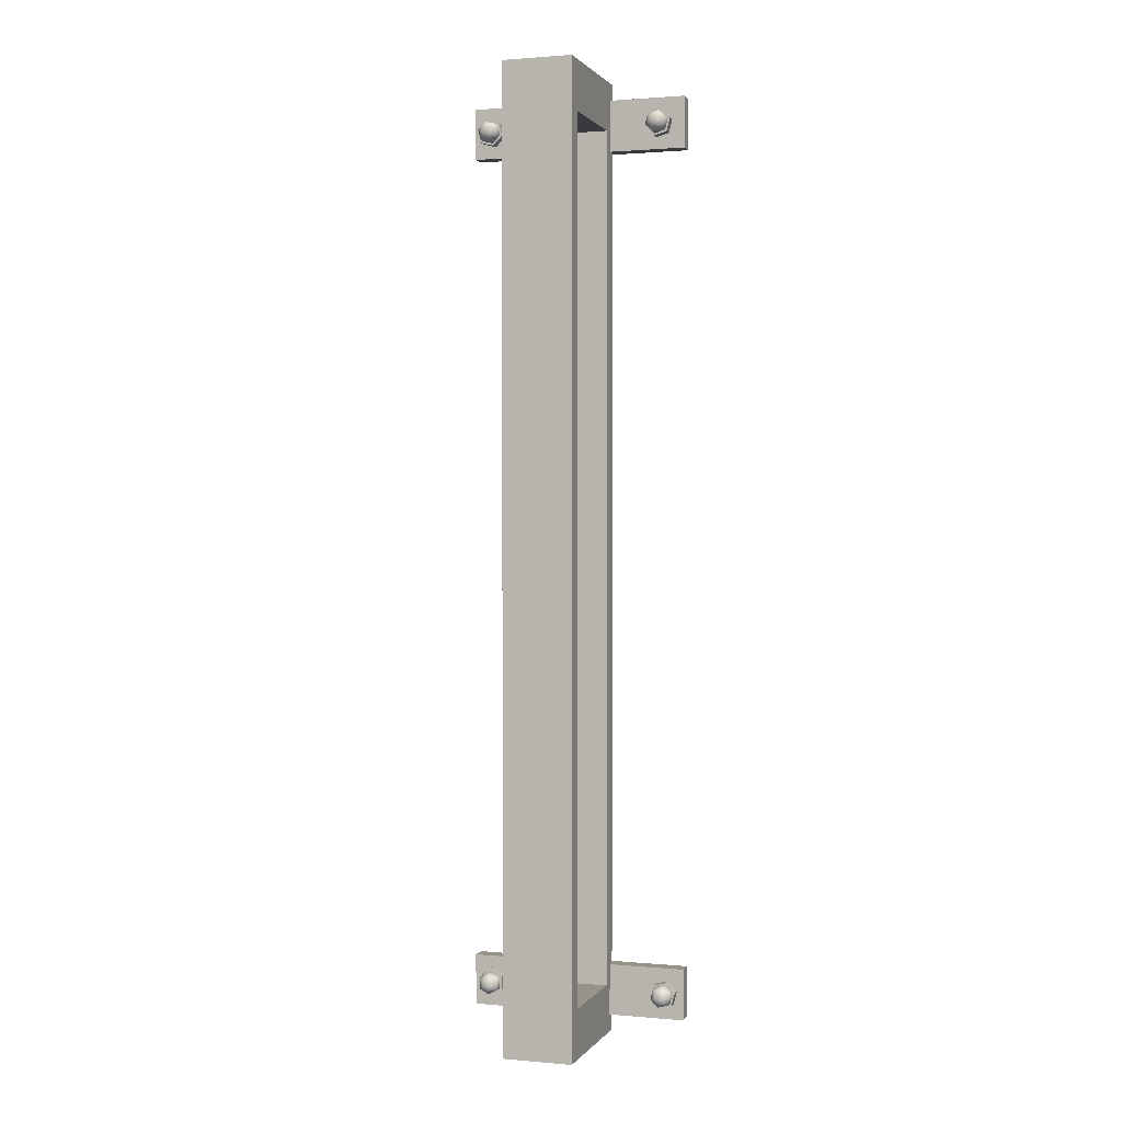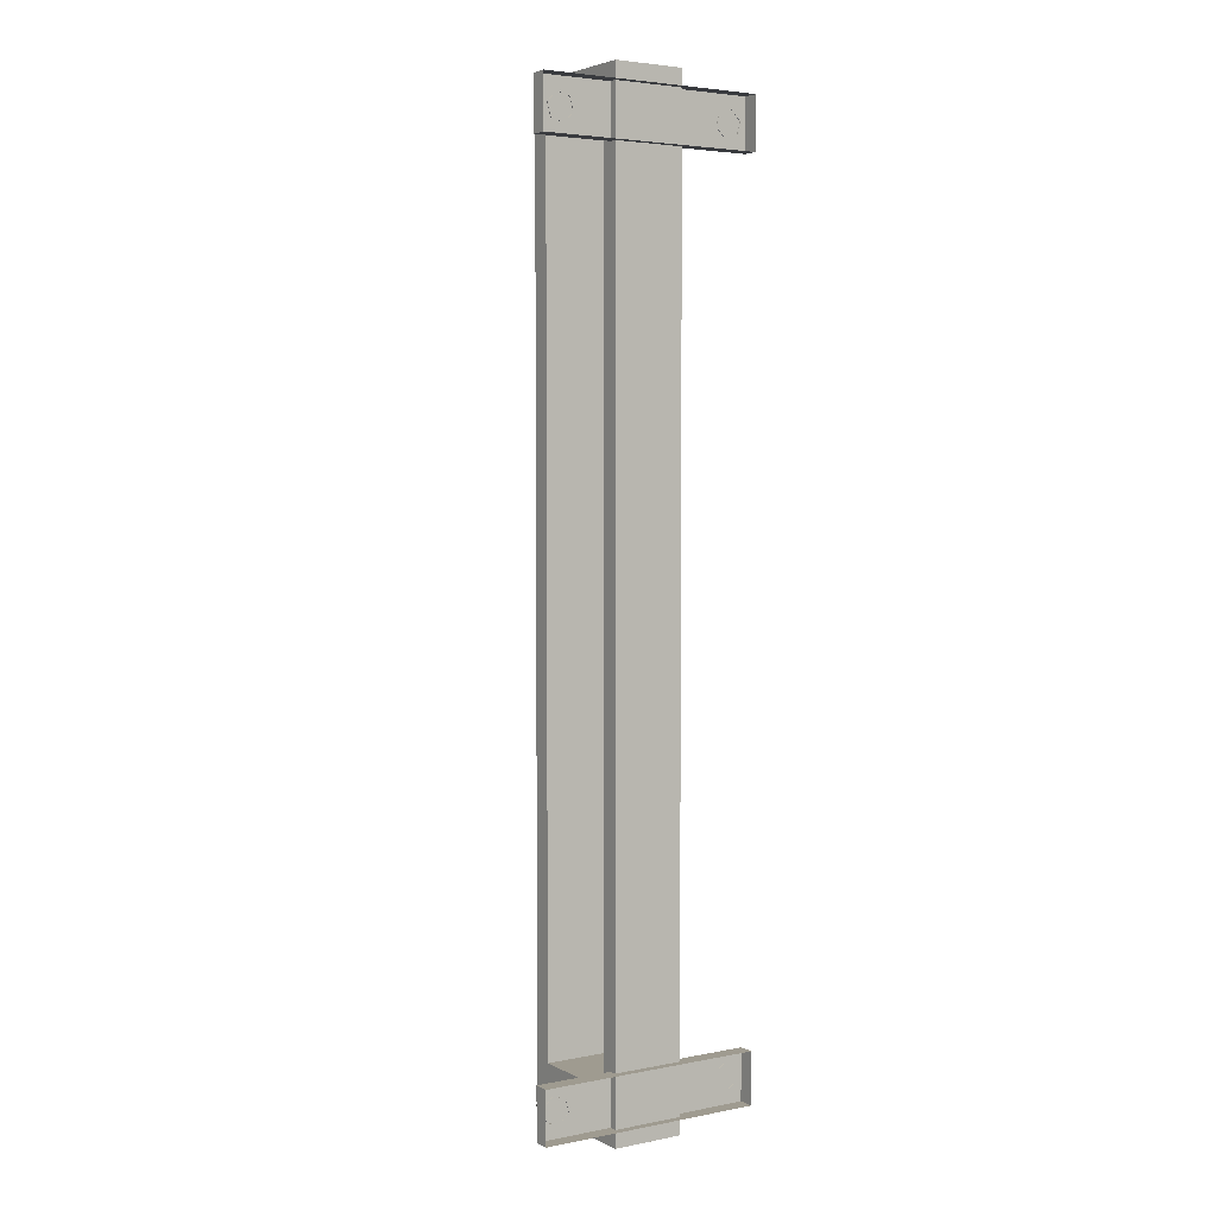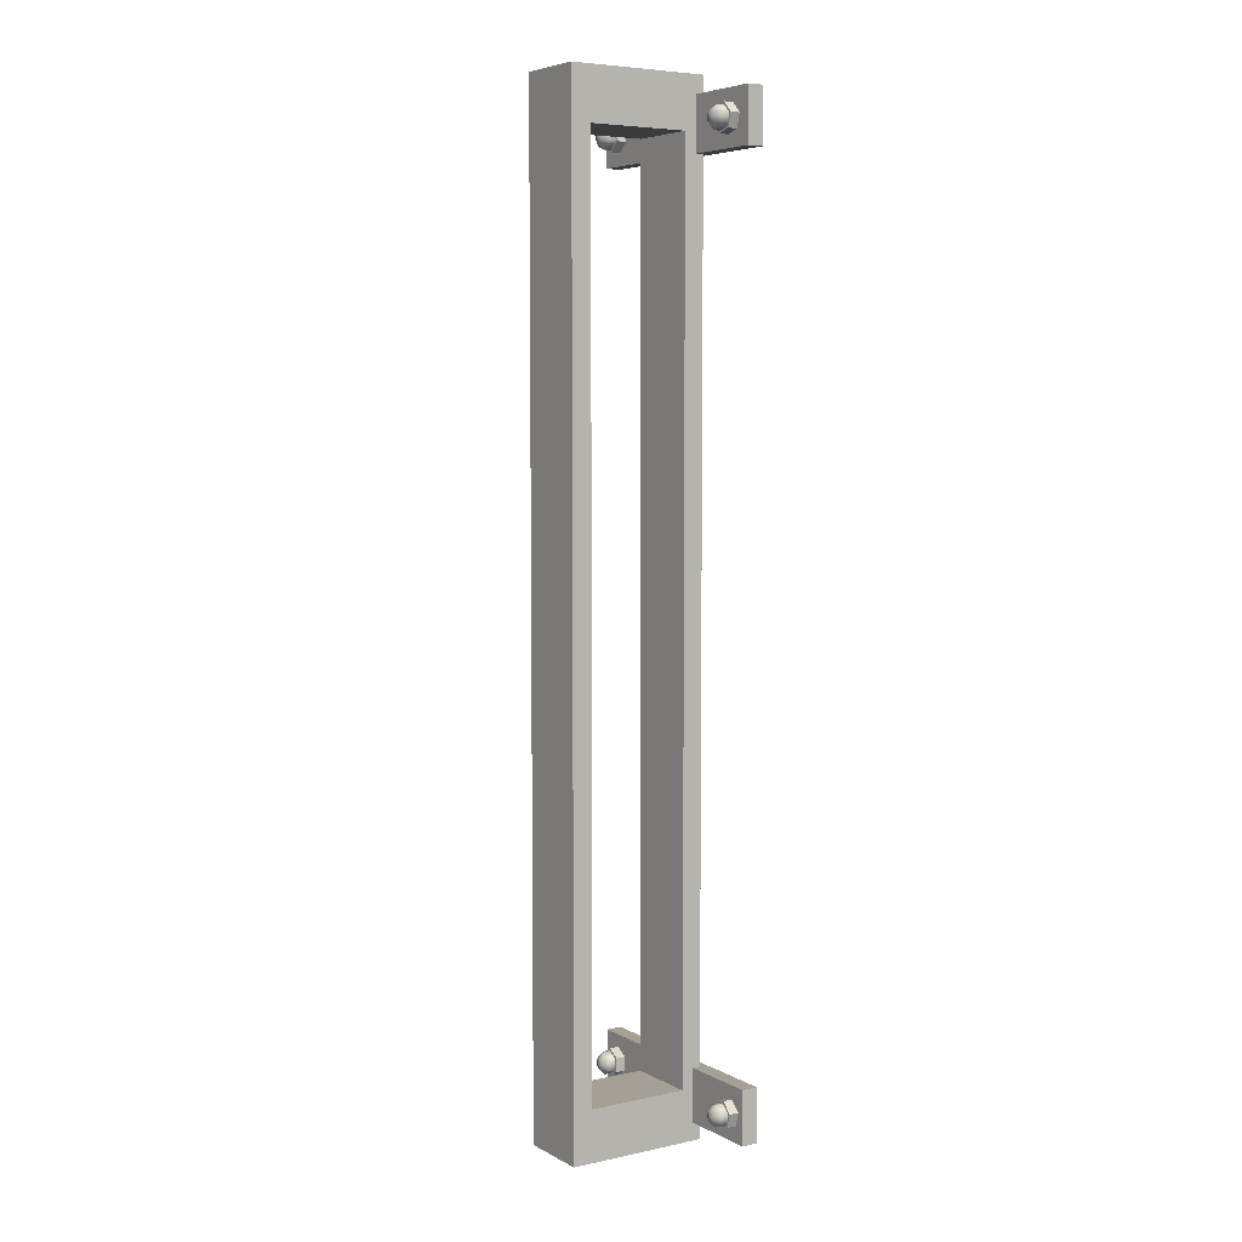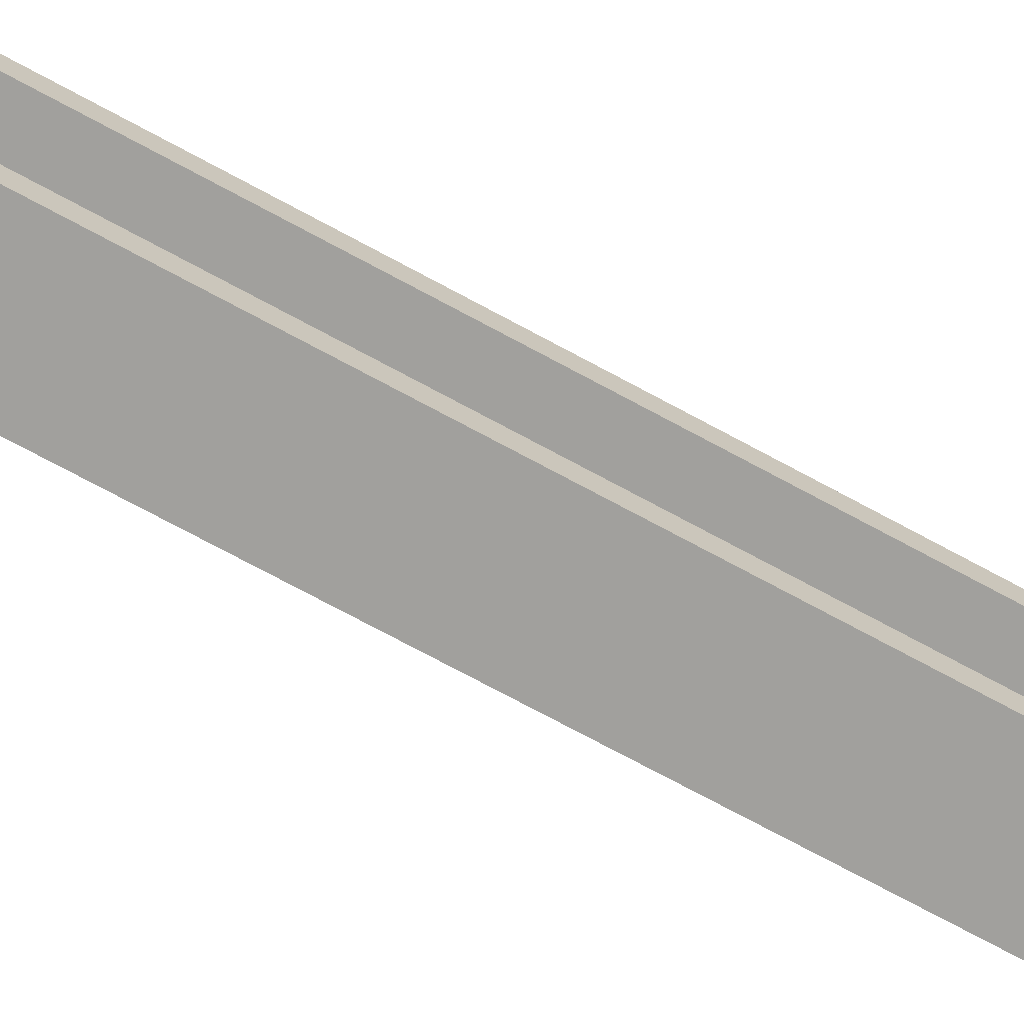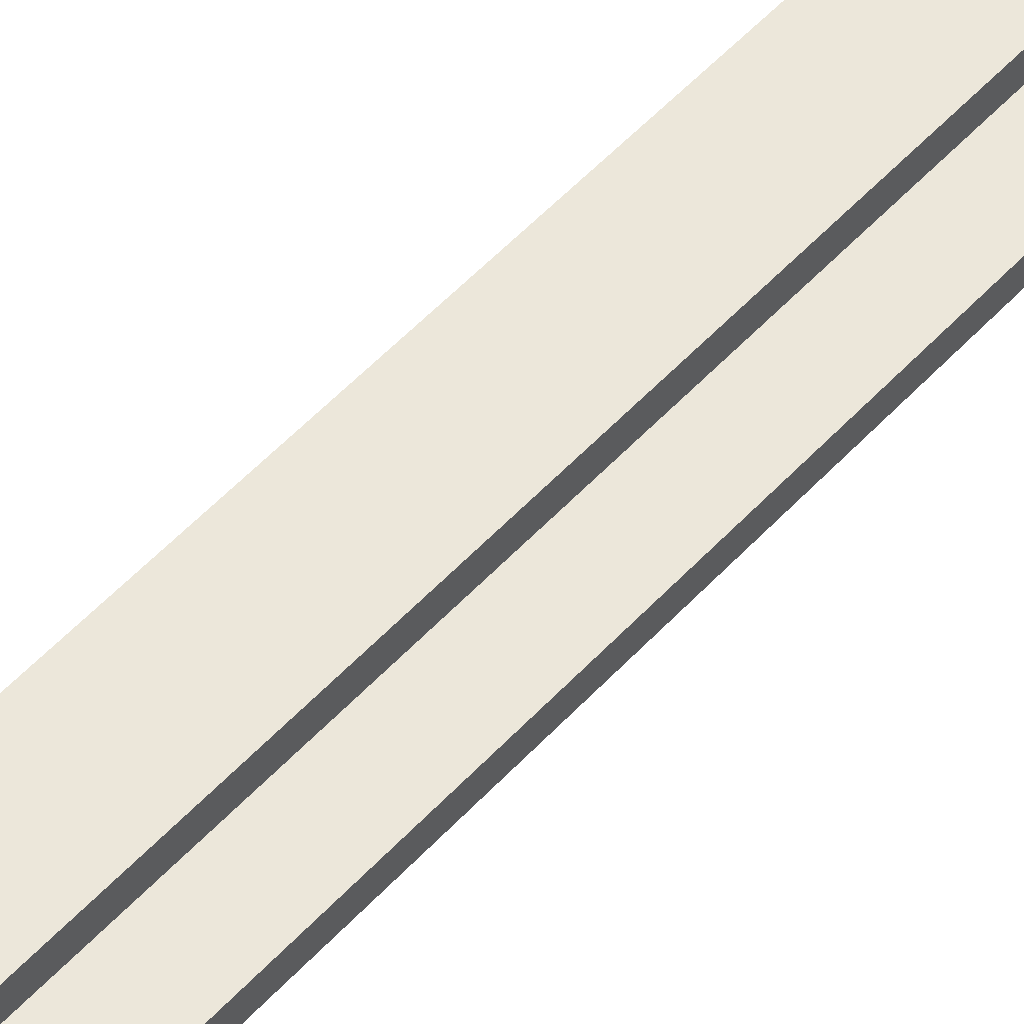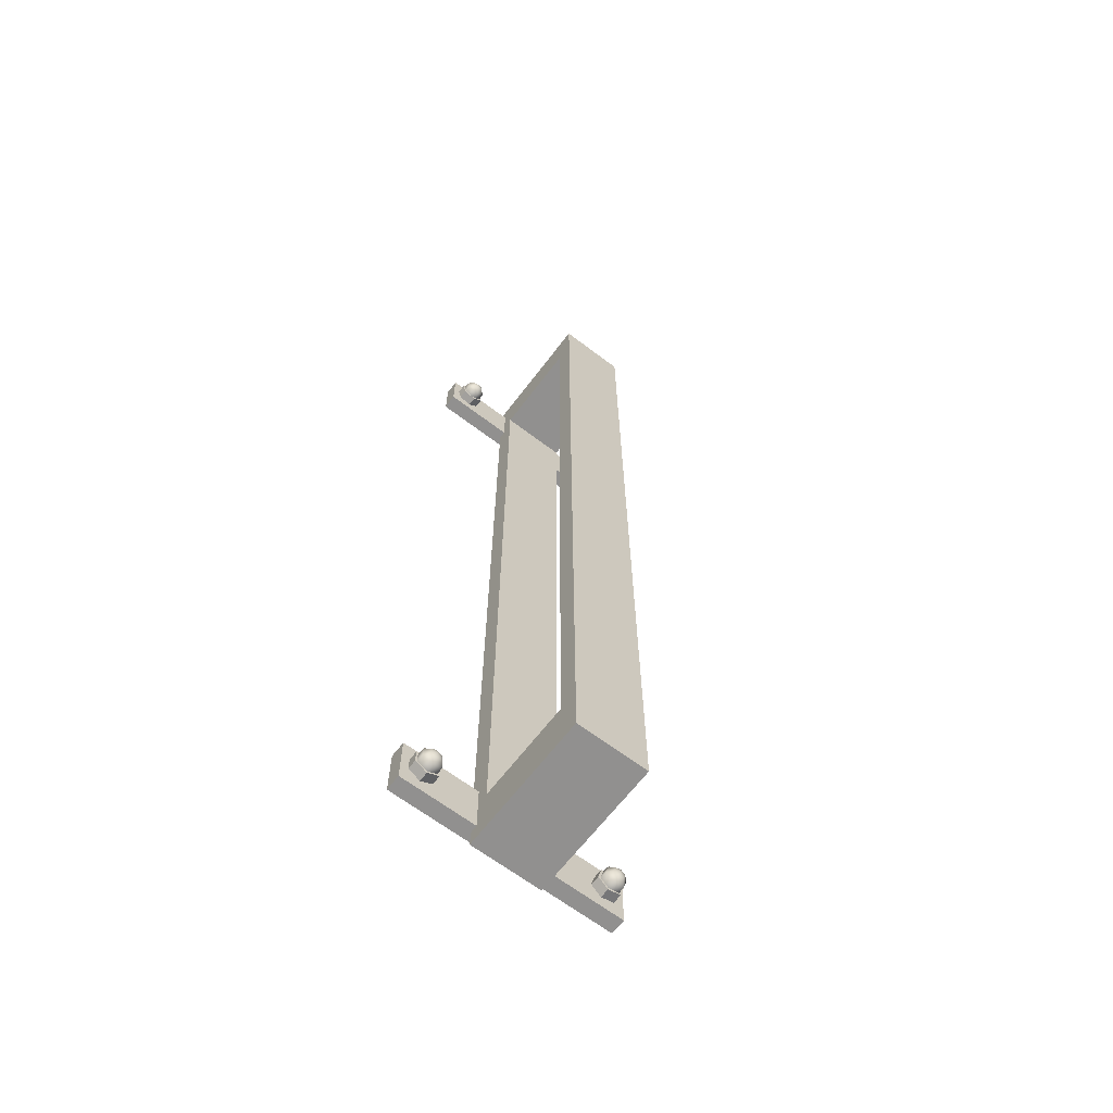
<metadata>
{"format":"obj","ext":"obj","renderer":"f3d","projection":"perspective","resolution":1024,"background":"white","views":[{"elev":1.3,"azim":17.9,"up":"+Y"},{"elev":4.1,"azim":147.3,"up":"+Y"},{"elev":5.8,"azim":56.9,"up":"+Y"},{"elev":-71.7,"azim":-118.6,"up":"+Z"},{"elev":53.9,"azim":-138.5,"up":"+Z"},{"elev":-65.7,"azim":-37.3,"up":"+Y"}]}
</metadata>
<code>
g default
v 0.2402 -0.1035 0.3988
v 0.2402 -0.1035 0.08667
v 0.2402 -2.859 0.08667
v 0.2402 -2.859 0.3988
v 0.2402 0.05491 0.4604
v 0.2402 0.05491 0.02504
v 0.2402 -3.018 0.02504
v 0.2402 -3.018 0.4604
v 0.4642 0.05491 0.4604
v 0.4642 0.05491 0.02504
v 0.4642 -3.018 0.02504
v 0.4642 -3.018 0.4604
v 0.4642 -0.1035 0.3988
v 0.4642 -0.1035 0.08667
v 0.4642 -2.859 0.08667
v 0.4642 -2.859 0.3988
v -0 -0.1644 0.05008
v 0.7109 -0.1644 0.05008
v -0 -0 0.05008
v 0.7109 -0 0.05008
v -0 -0 0
v 0.7109 -0 0
v -0 -0.1644 0
v 0.7109 -0.1644 0
v -0 -2.963 0.05008
v 0.7109 -2.963 0.05008
v -0 -2.798 0.05008
v 0.7109 -2.798 0.05008
v -0 -2.798 0
v 0.7109 -2.798 0
v -0 -2.963 0
v 0.7109 -2.963 0
v 0.02025 -0.07296 0.04816
v 0.03152 -0.1151 0.04816
v 0.07363 -0.1264 0.04816
v 0.1045 -0.09553 0.04816
v 0.09318 -0.05342 0.04816
v 0.05108 -0.04214 0.04816
v 0.02025 -0.07296 0.08016
v 0.03152 -0.1151 0.08016
v 0.07363 -0.1264 0.08016
v 0.1045 -0.09553 0.08016
v 0.09318 -0.05342 0.08016
v 0.05108 -0.04214 0.08016
v 0.02688 -0.07474 0.08015
v 0.03639 -0.1102 0.08015
v 0.07186 -0.1197 0.08015
v 0.09782 -0.09375 0.08015
v 0.08833 -0.05828 0.08015
v 0.05285 -0.04878 0.08015
v 0.02861 -0.07521 0.1011
v 0.03765 -0.1089 0.1011
v 0.0714 -0.118 0.1011
v 0.0961 -0.09329 0.1011
v 0.08706 -0.05955 0.1011
v 0.05331 -0.05051 0.1011
v 0.04409 -0.07935 0.1167
v 0.04898 -0.09761 0.1167
v 0.06725 -0.1025 0.1167
v 0.08062 -0.08914 0.1167
v 0.07572 -0.07088 0.1167
v 0.05747 -0.06599 0.1167
v 0.06236 -0.08425 0.1213
v 0.6706 -0.07296 0.04816
v 0.6398 -0.04214 0.04816
v 0.5977 -0.05342 0.04816
v 0.5864 -0.09553 0.04816
v 0.6172 -0.1264 0.04816
v 0.6593 -0.1151 0.04816
v 0.6706 -0.07296 0.08016
v 0.6398 -0.04214 0.08016
v 0.5977 -0.05342 0.08016
v 0.5864 -0.09553 0.08016
v 0.6172 -0.1264 0.08016
v 0.6593 -0.1151 0.08016
v 0.664 -0.07474 0.08015
v 0.638 -0.04878 0.08015
v 0.6025 -0.05828 0.08015
v 0.593 -0.09375 0.08015
v 0.619 -0.1197 0.08015
v 0.6545 -0.1102 0.08015
v 0.6622 -0.07521 0.1011
v 0.6375 -0.05051 0.1011
v 0.6038 -0.05955 0.1011
v 0.5948 -0.09329 0.1011
v 0.6195 -0.118 0.1011
v 0.6532 -0.1089 0.1011
v 0.6468 -0.07935 0.1167
v 0.6334 -0.06599 0.1167
v 0.6151 -0.07088 0.1167
v 0.6102 -0.08914 0.1167
v 0.6236 -0.1025 0.1167
v 0.6419 -0.09761 0.1167
v 0.6285 -0.08425 0.1213
v 0.06235 -2.838 0.04816
v 0.0246 -2.859 0.04816
v 0.02459 -2.903 0.04816
v 0.06235 -2.925 0.04816
v 0.1001 -2.903 0.04816
v 0.1001 -2.859 0.04816
v 0.06235 -2.838 0.08016
v 0.0246 -2.859 0.08016
v 0.02459 -2.903 0.08016
v 0.06235 -2.925 0.08016
v 0.1001 -2.903 0.08016
v 0.1001 -2.859 0.08016
v 0.06235 -2.844 0.08015
v 0.03055 -2.863 0.08015
v 0.03055 -2.899 0.08015
v 0.06235 -2.918 0.08015
v 0.09415 -2.899 0.08015
v 0.09415 -2.863 0.08015
v 0.06235 -2.846 0.1011
v 0.03209 -2.864 0.1011
v 0.03209 -2.899 0.1011
v 0.06235 -2.916 0.1011
v 0.0926 -2.899 0.1011
v 0.0926 -2.864 0.1011
v 0.06235 -2.862 0.1167
v 0.04598 -2.872 0.1167
v 0.04598 -2.891 0.1167
v 0.06235 -2.9 0.1167
v 0.07872 -2.891 0.1167
v 0.07872 -2.872 0.1167
v 0.06235 -2.881 0.1213
v 0.6902 -2.87 0.04816
v 0.6593 -2.839 0.04816
v 0.6172 -2.85 0.04816
v 0.6059 -2.892 0.04816
v 0.6368 -2.923 0.04816
v 0.6789 -2.912 0.04816
v 0.6902 -2.87 0.08016
v 0.6593 -2.839 0.08016
v 0.6172 -2.85 0.08016
v 0.6059 -2.892 0.08016
v 0.6368 -2.923 0.08016
v 0.6789 -2.912 0.08016
v 0.6835 -2.872 0.08015
v 0.6576 -2.846 0.08015
v 0.6221 -2.855 0.08015
v 0.6126 -2.891 0.08015
v 0.6385 -2.917 0.08015
v 0.674 -2.907 0.08015
v 0.6818 -2.872 0.1011
v 0.6571 -2.847 0.1011
v 0.6233 -2.856 0.1011
v 0.6143 -2.89 0.1011
v 0.639 -2.915 0.1011
v 0.6728 -2.906 0.1011
v 0.6663 -2.876 0.1167
v 0.6529 -2.863 0.1167
v 0.6347 -2.868 0.1167
v 0.6298 -2.886 0.1167
v 0.6432 -2.899 0.1167
v 0.6614 -2.894 0.1167
v 0.6481 -2.881 0.1213
g Wire_Holder__LOD_0 group2
f 2 1 5 6
f 3 2 6 7
f 4 3 7 8
f 1 4 8 5
f 6 5 9 10
f 7 6 10 11
f 8 7 11 12
f 5 8 12 9
f 10 9 13 14
f 11 10 14 15
f 12 11 15 16
f 9 12 16 13
f 14 13 1 2
f 15 14 2 3
f 16 15 3 4
f 13 16 4 1
f 17 18 20 19
f 19 20 22 21
f 23 24 18 17
f 18 24 22 20
f 23 17 19 21
f 25 26 28 27
f 27 28 30 29
f 31 32 26 25
f 26 32 30 28
f 31 25 27 29
f 33 34 40 39
f 34 35 41 40
f 35 36 42 41
f 36 37 43 42
f 37 38 44 43
f 38 33 39 44
f 39 40 46 45
f 40 41 47 46
f 41 42 48 47
f 42 43 49 48
f 43 44 50 49
f 44 39 45 50
f 45 46 52 51
f 46 47 53 52
f 47 48 54 53
f 48 49 55 54
f 49 50 56 55
f 50 45 51 56
f 51 52 58 57
f 52 53 59 58
f 53 54 60 59
f 54 55 61 60
f 55 56 62 61
f 56 51 57 62
f 57 58 63
f 58 59 63
f 59 60 63
f 60 61 63
f 61 62 63
f 62 57 63
f 64 65 71 70
f 65 66 72 71
f 66 67 73 72
f 67 68 74 73
f 68 69 75 74
f 69 64 70 75
f 70 71 77 76
f 71 72 78 77
f 72 73 79 78
f 73 74 80 79
f 74 75 81 80
f 75 70 76 81
f 76 77 83 82
f 77 78 84 83
f 78 79 85 84
f 79 80 86 85
f 80 81 87 86
f 81 76 82 87
f 82 83 89 88
f 83 84 90 89
f 84 85 91 90
f 85 86 92 91
f 86 87 93 92
f 87 82 88 93
f 88 89 94
f 89 90 94
f 90 91 94
f 91 92 94
f 92 93 94
f 93 88 94
f 95 96 102 101
f 96 97 103 102
f 97 98 104 103
f 98 99 105 104
f 99 100 106 105
f 100 95 101 106
f 101 102 108 107
f 102 103 109 108
f 103 104 110 109
f 104 105 111 110
f 105 106 112 111
f 106 101 107 112
f 107 108 114 113
f 108 109 115 114
f 109 110 116 115
f 110 111 117 116
f 111 112 118 117
f 112 107 113 118
f 113 114 120 119
f 114 115 121 120
f 115 116 122 121
f 116 117 123 122
f 117 118 124 123
f 118 113 119 124
f 119 120 125
f 120 121 125
f 121 122 125
f 122 123 125
f 123 124 125
f 124 119 125
f 126 127 133 132
f 127 128 134 133
f 128 129 135 134
f 129 130 136 135
f 130 131 137 136
f 131 126 132 137
f 132 133 139 138
f 133 134 140 139
f 134 135 141 140
f 135 136 142 141
f 136 137 143 142
f 137 132 138 143
f 138 139 145 144
f 139 140 146 145
f 140 141 147 146
f 141 142 148 147
f 142 143 149 148
f 143 138 144 149
f 144 145 151 150
f 145 146 152 151
f 146 147 153 152
f 147 148 154 153
f 148 149 155 154
f 149 144 150 155
f 150 151 156
f 151 152 156
f 152 153 156
f 153 154 156
f 154 155 156
f 155 150 156

</code>
